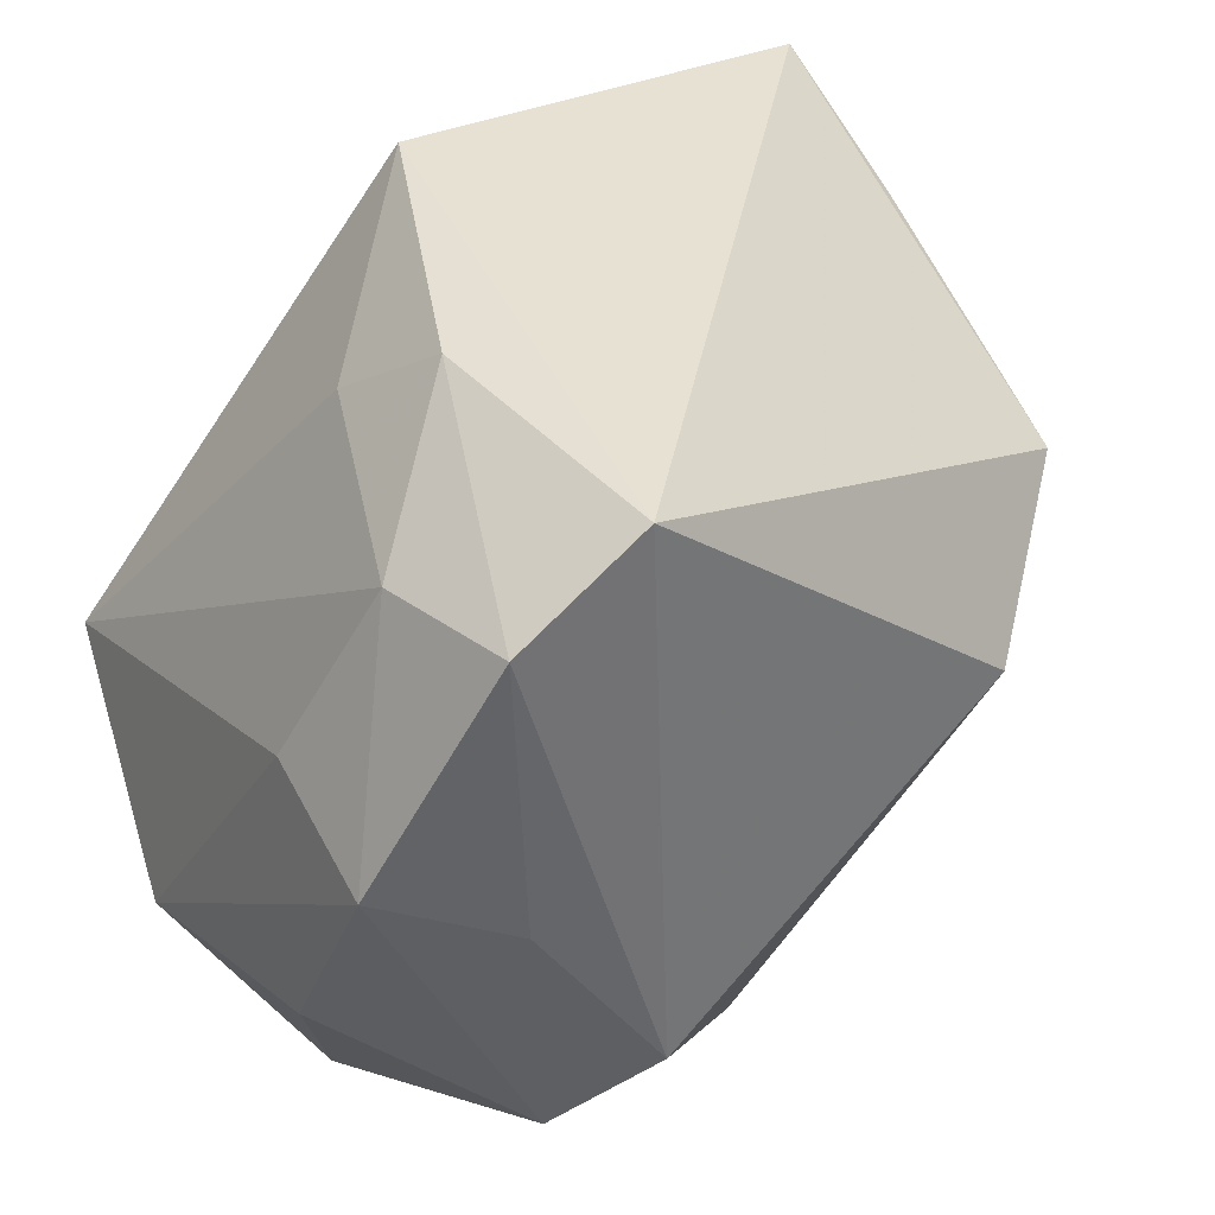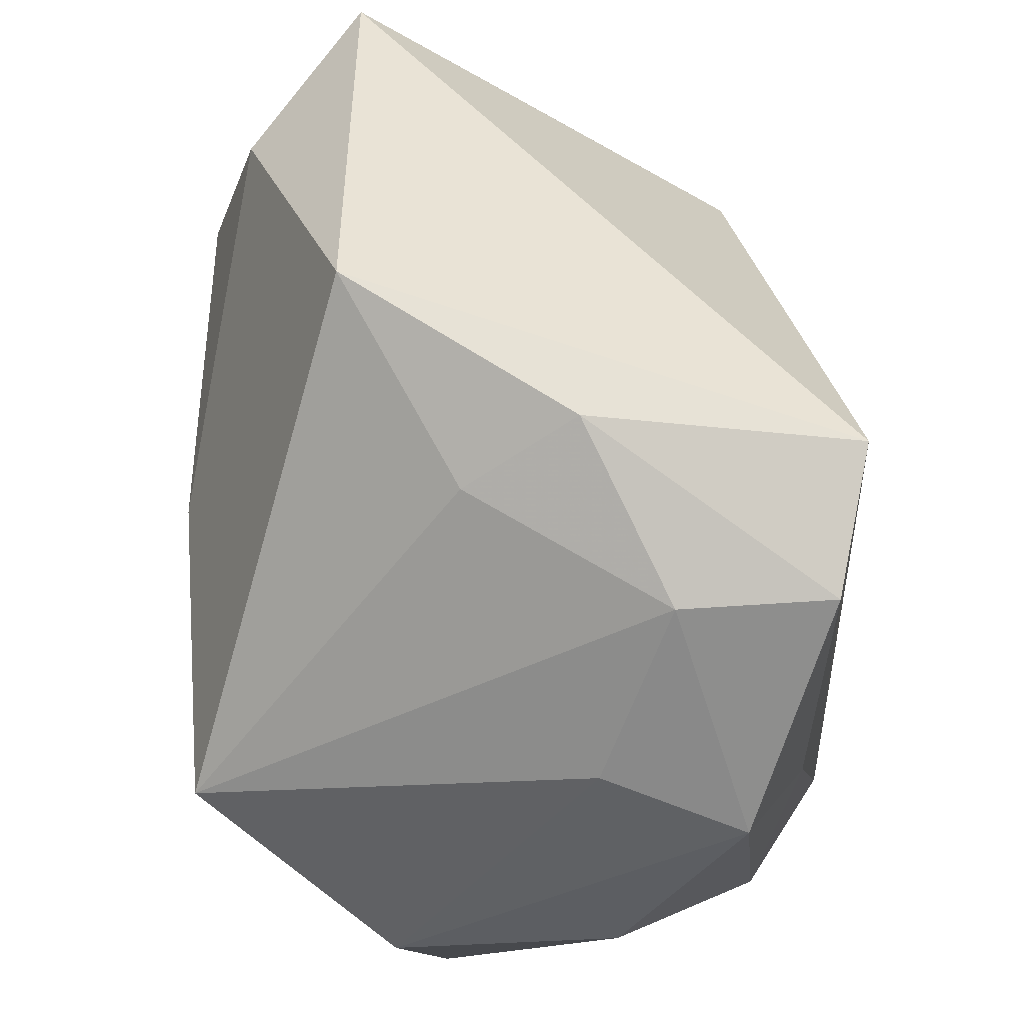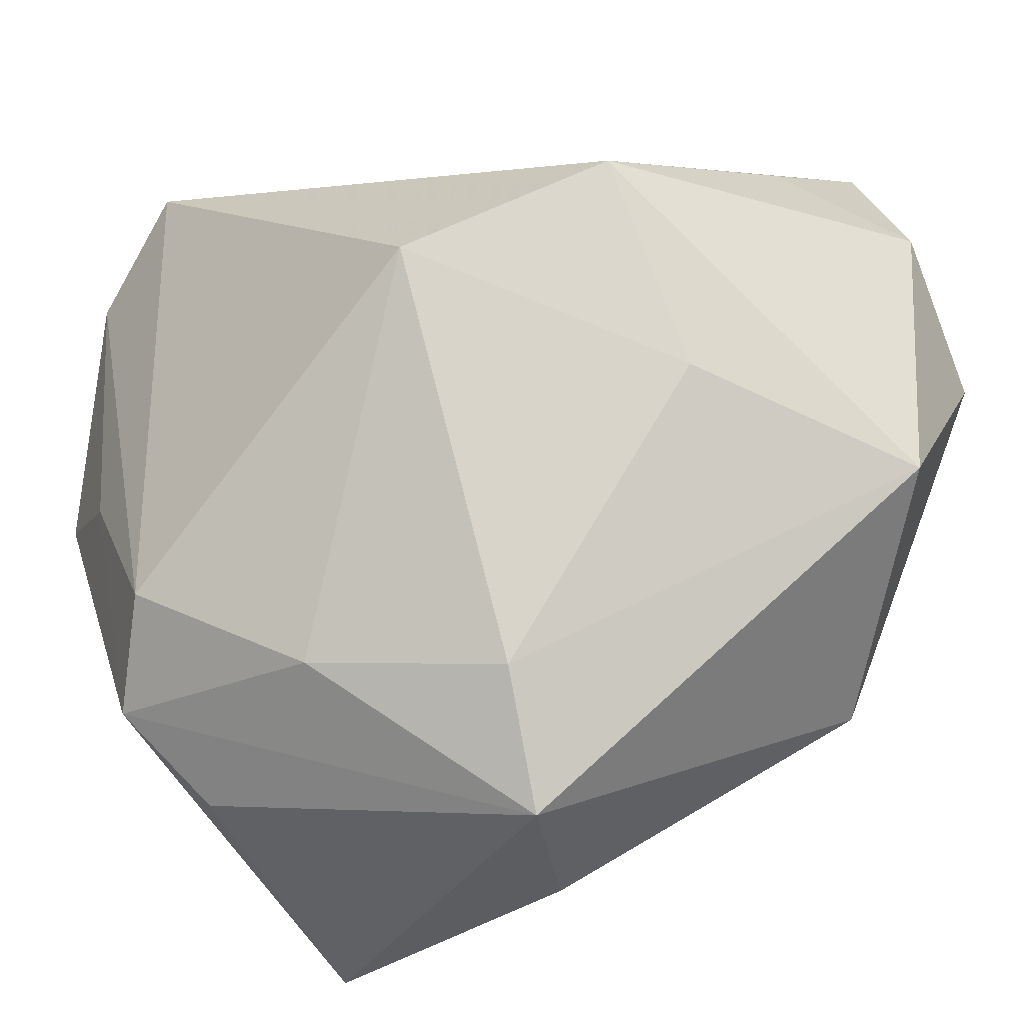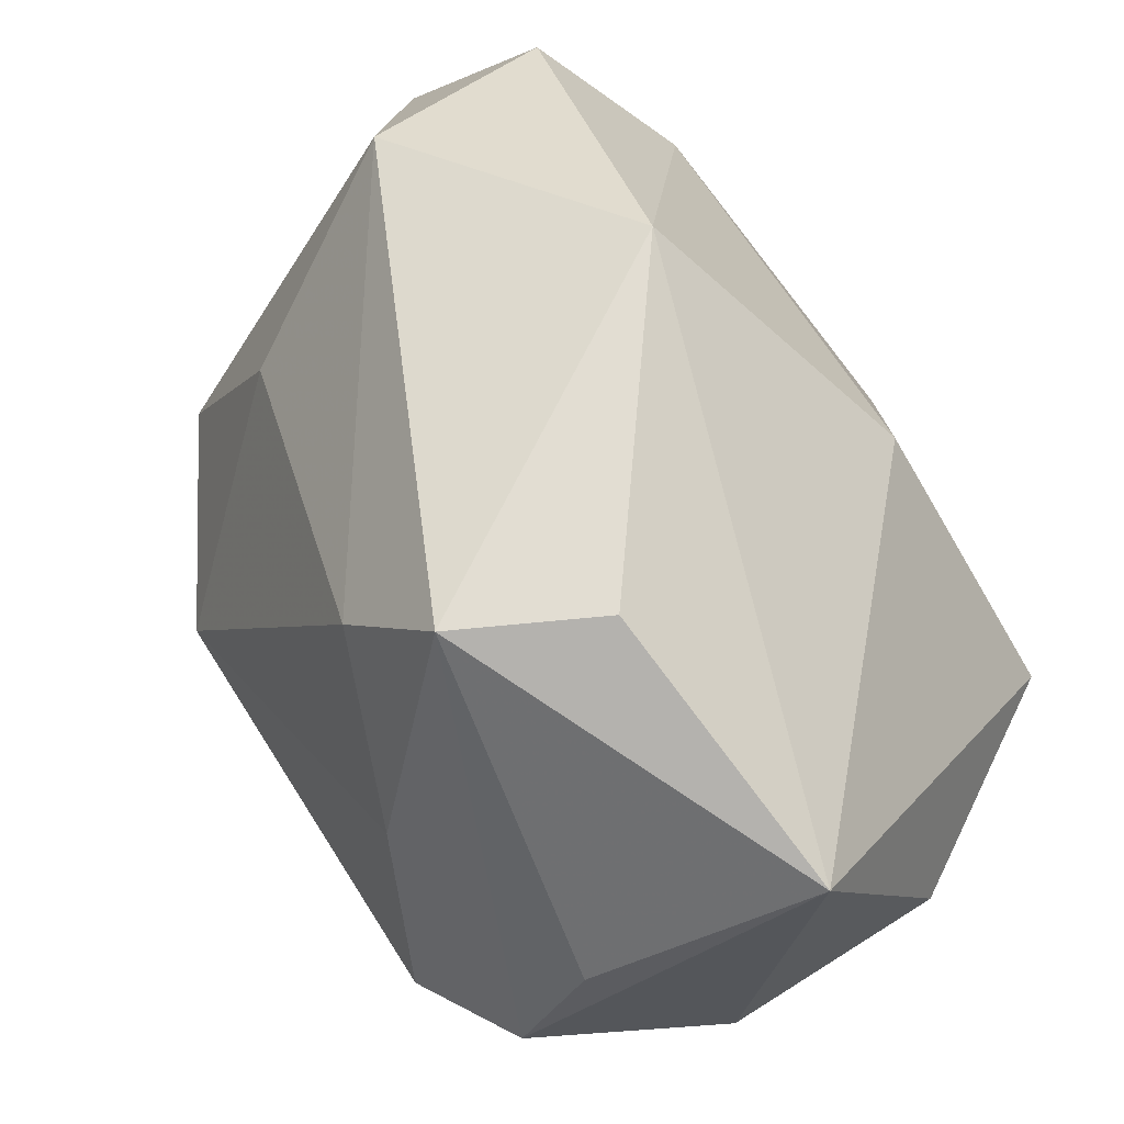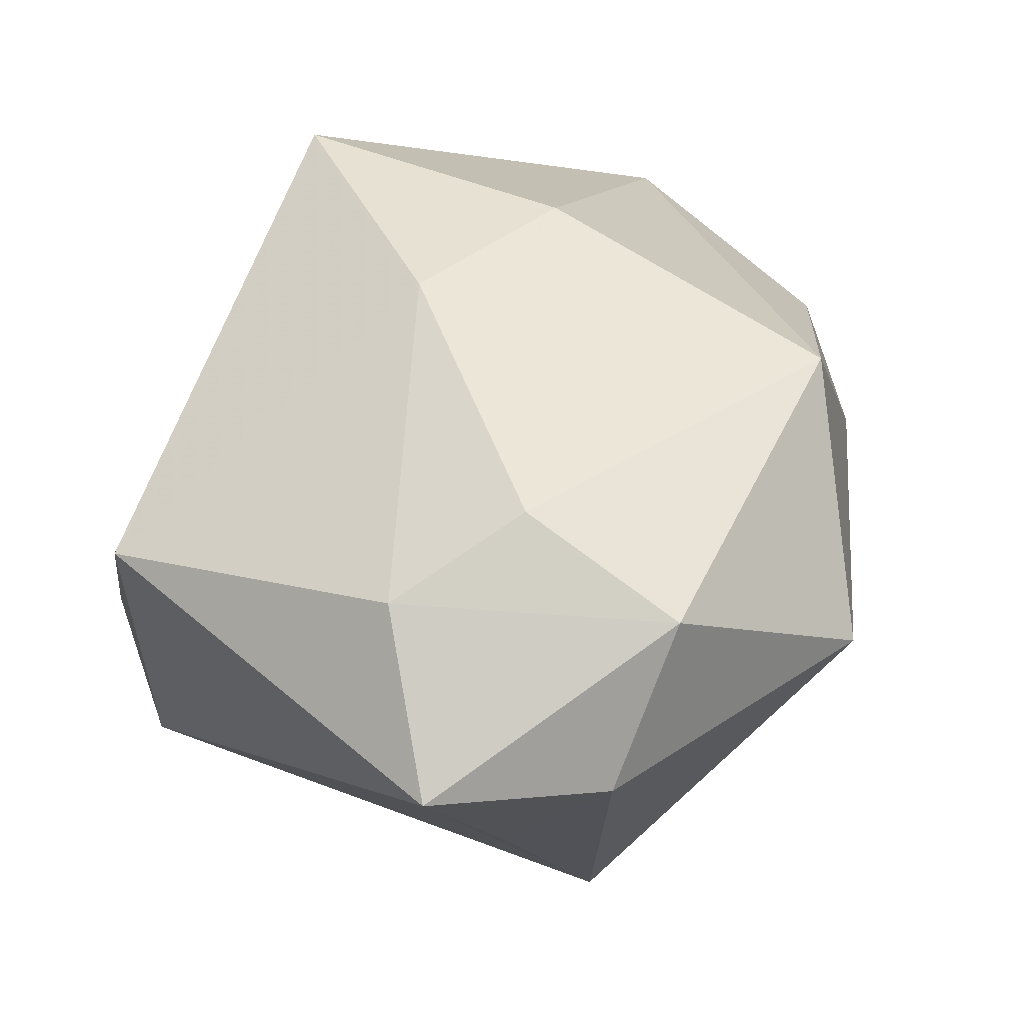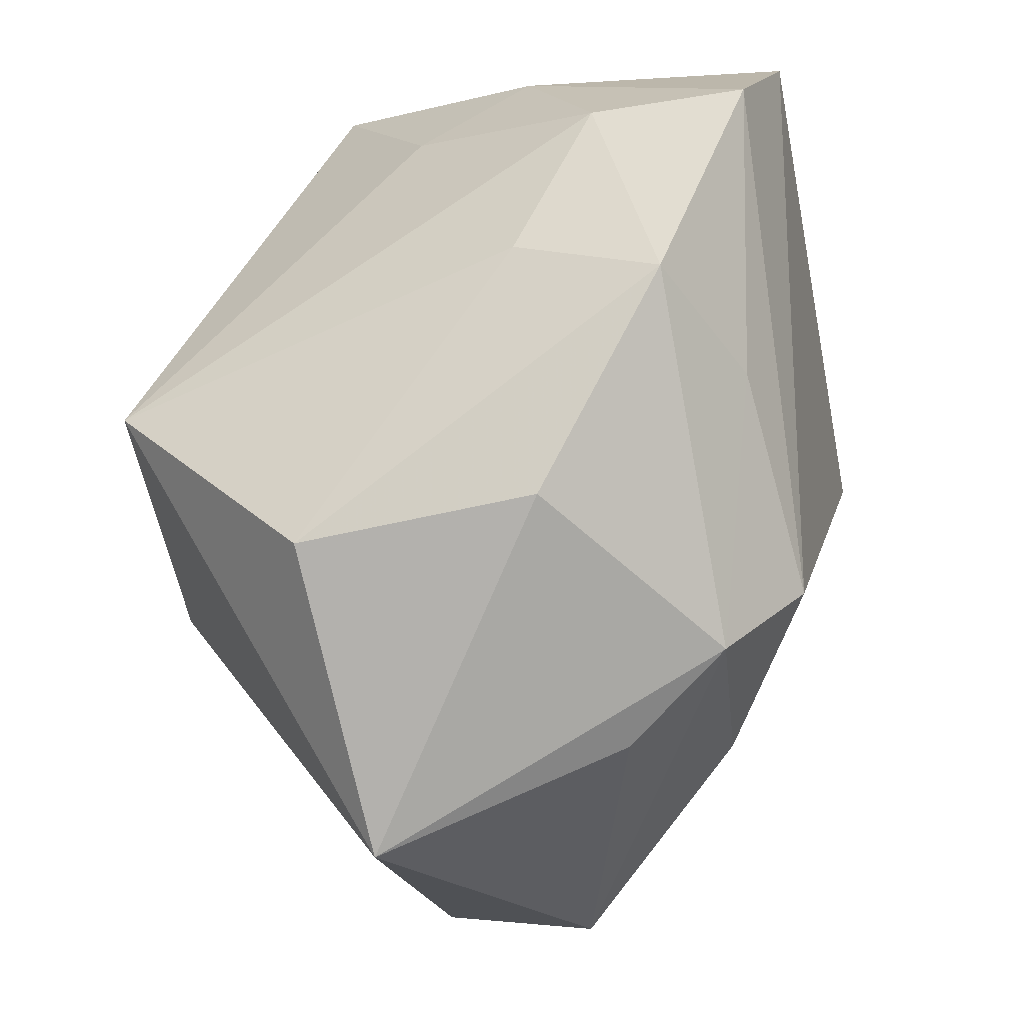
<metadata>
{"format":"obj","ext":"obj","renderer":"f3d","projection":"perspective","resolution":1024,"background":"white","views":[{"elev":36.1,"azim":142.1,"up":"+Y"},{"elev":48.5,"azim":93.6,"up":"+Y"},{"elev":-37.0,"azim":-136.8,"up":"+Y"},{"elev":-78.4,"azim":-51.2,"up":"+Y"},{"elev":49.3,"azim":-128.0,"up":"+Z"},{"elev":-20.4,"azim":104.4,"up":"+Y"}]}
</metadata>
<code>
v -0.03184 0.01205 -0.01923
v 0.01565 -0.01804 -0.03046
v 0.03525 0.007855 -0.009895
v 0.03159 -0.00272 0.02584
v 0.02391 -0.04071 0.004768
v -0.01369 -0.03034 -0.01285
v -0.03205 -0.005562 -0.009243
v -0.002703 -0.04045 0.005652
v -0.04164 0.01856 0.01389
v -0.02347 0.01372 0.03011
v 0.02048 0.02688 0.002659
v 0.02912 0.02312 -0.0154
v 0.002164 -0.02728 -0.02172
v -0.03423 0.02447 0.002974
v 0.004561 0.004136 0.02978
v -0.01719 0.003321 -0.03046
v -0.03819 0.008904 0.02591
v -0.01029 -0.04065 -0.00575
v -0.02123 0.02669 0.02552
v 0.006793 0.03792 0.01385
v 0.01767 0.03341 -0.00693
v 0.01748 0.03168 -0.03046
v 0.03651 -0.01492 -0.0122
v 0.03718 0.003743 -0.02273
v 0.03718 -0.01756 0.007952
v -0.03426 0.03305 0.01623
v -0.04114 -0.01023 0.0113
v 0.005171 -0.01246 0.02946
v 0.02042 -0.03179 -0.01607
v -0.02206 -0.0221 0.02491
v 0.02318 -0.02482 -0.02482
v 0.02808 0.02415 -0.02867
v 0.02621 -0.001876 -0.02783
f 18 30 27
f 27 30 17
f 17 30 10
f 18 27 6
f 4 20 15
f 9 27 17
f 17 26 9
f 17 10 19
f 19 26 17
f 20 26 19
f 19 15 20
f 10 15 19
f 4 5 25
f 28 5 4
f 30 5 28
f 4 15 28
f 28 10 30
f 28 15 10
f 8 30 18
f 18 5 8
f 8 5 30
f 29 5 18
f 11 20 4
f 4 12 11
f 3 12 4
f 24 12 3
f 4 25 3
f 3 25 24
f 18 6 13
f 16 2 13
f 13 6 16
f 16 6 7
f 7 6 27
f 22 2 16
f 22 26 20
f 24 25 23
f 23 25 5
f 31 13 2
f 31 29 18
f 18 13 31
f 24 23 31
f 5 29 31
f 31 23 5
f 31 33 24
f 2 33 31
f 24 33 32
f 32 12 24
f 32 33 2
f 2 22 32
f 1 22 16
f 26 22 1
f 16 7 1
f 27 9 1
f 1 7 27
f 21 22 20
f 20 11 21
f 21 11 12
f 12 32 21
f 21 32 22
f 14 9 26
f 26 1 14
f 14 1 9

</code>
